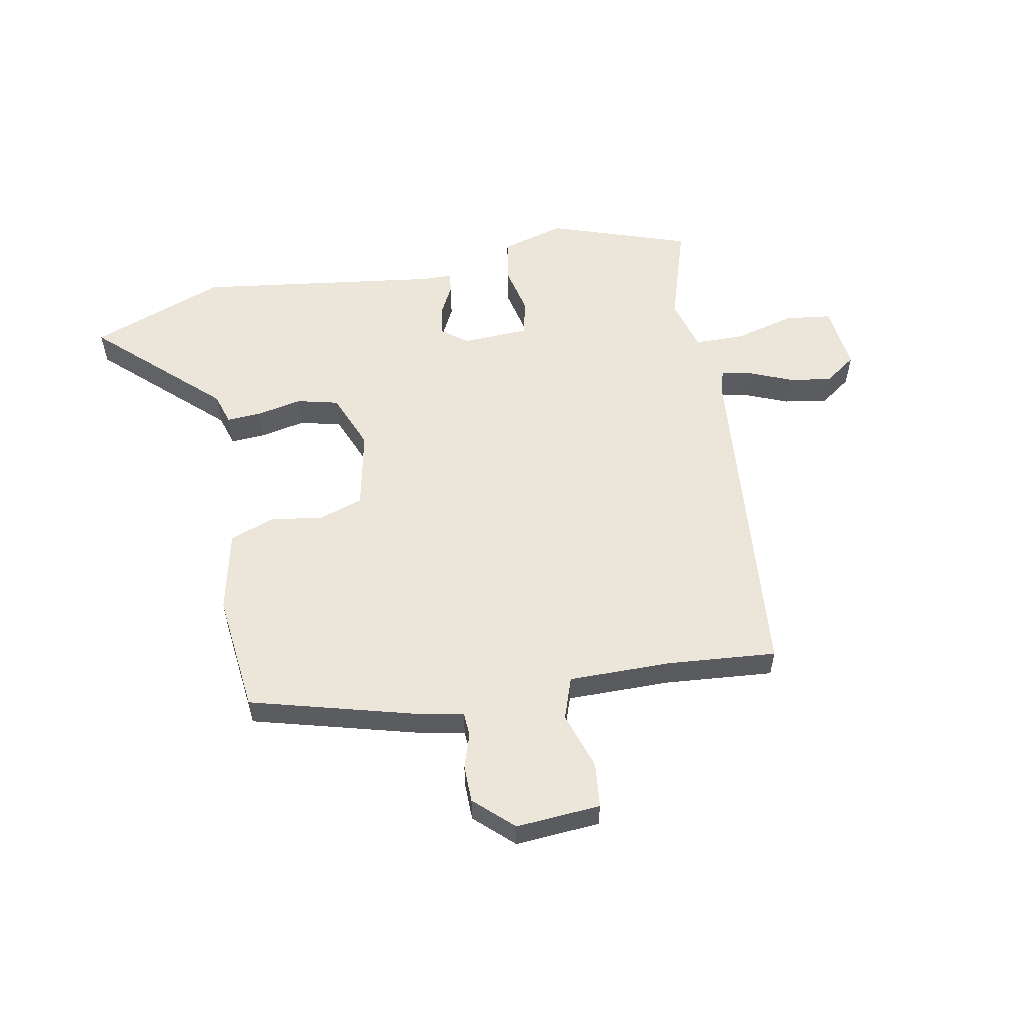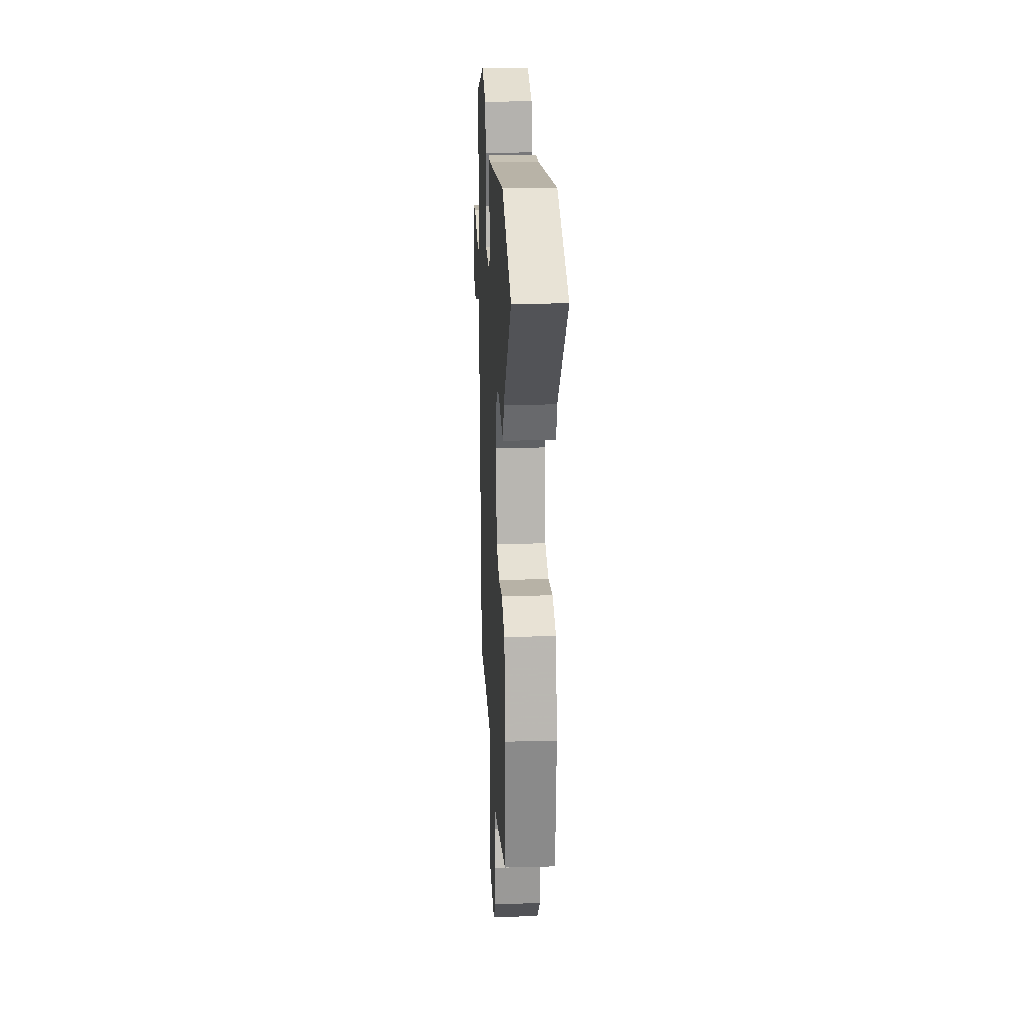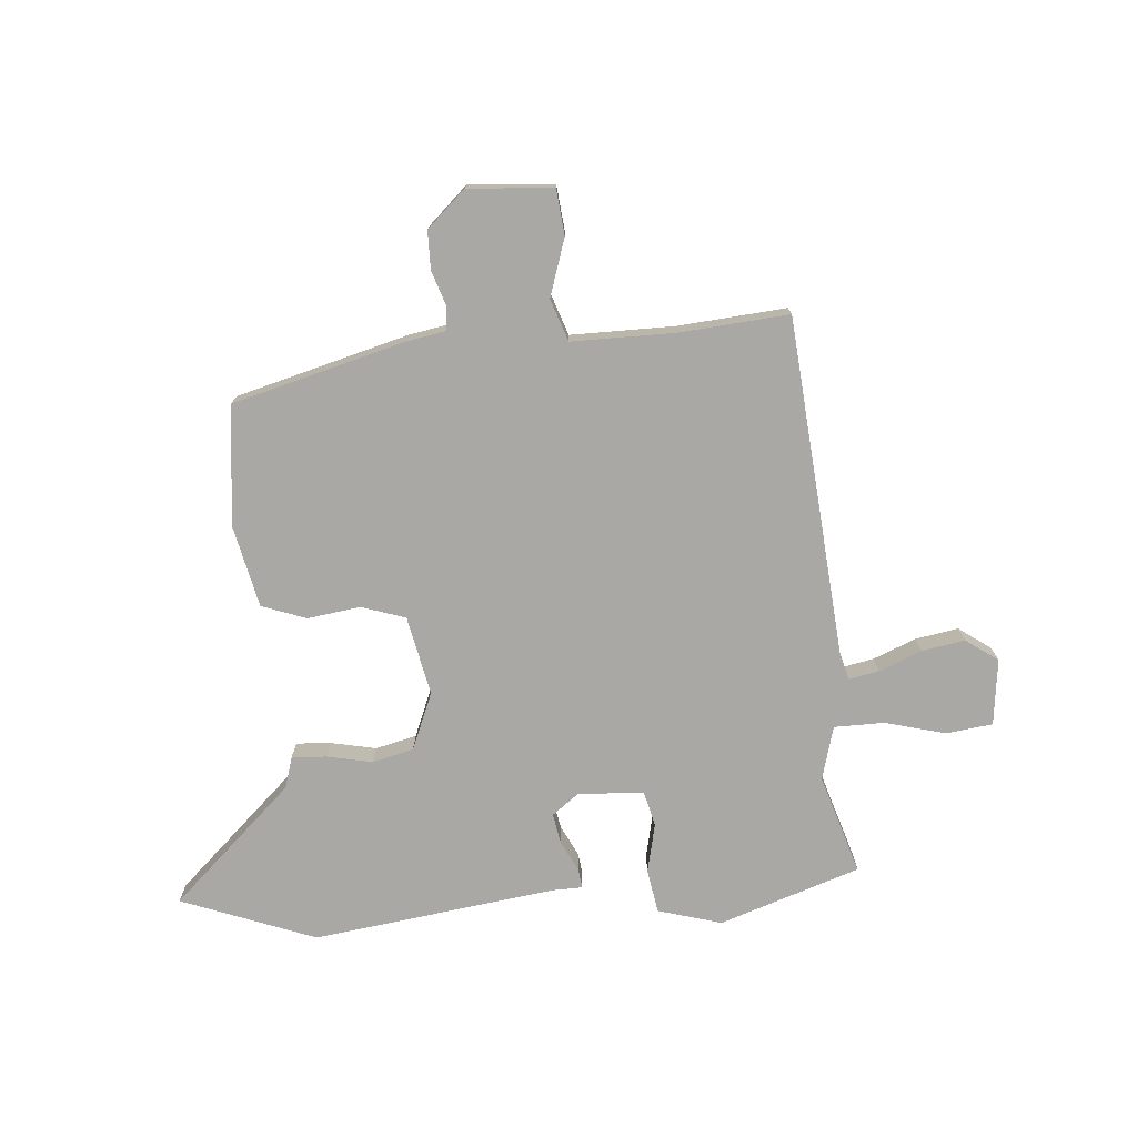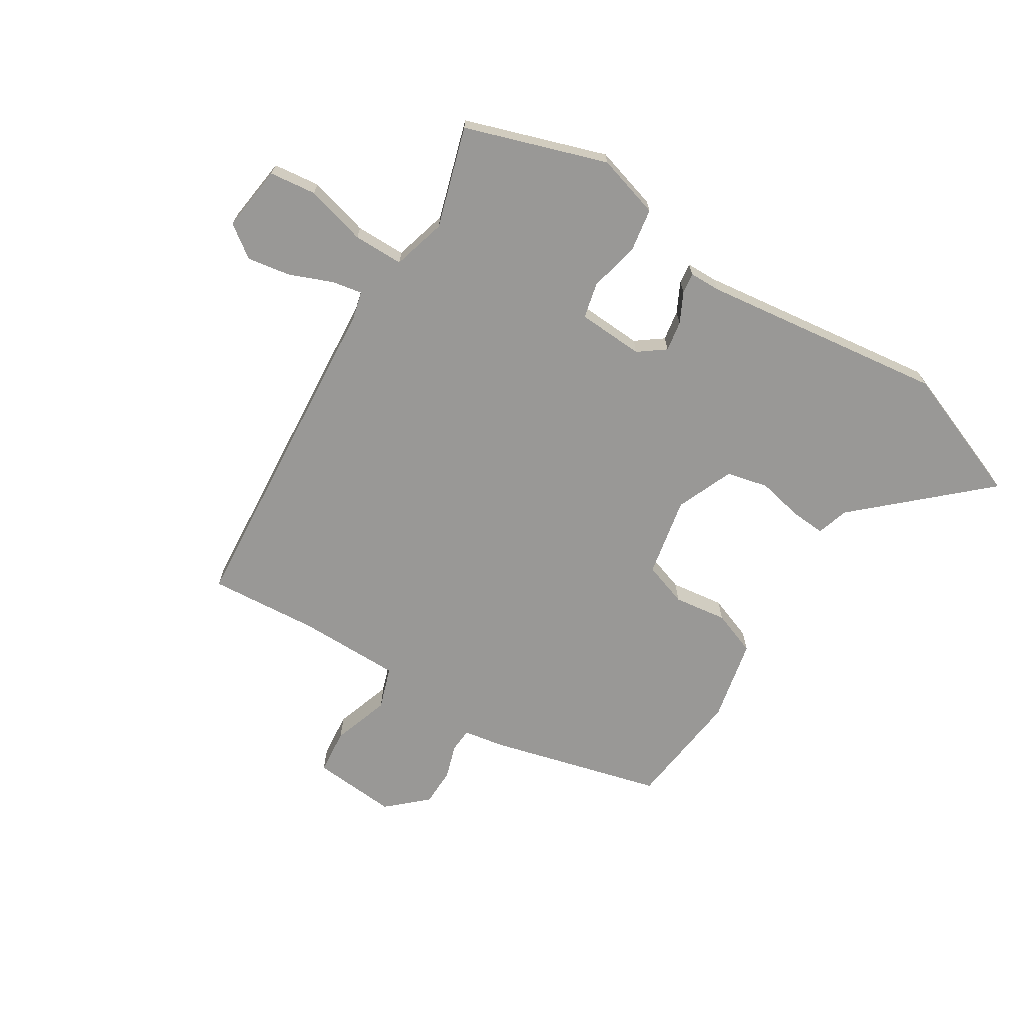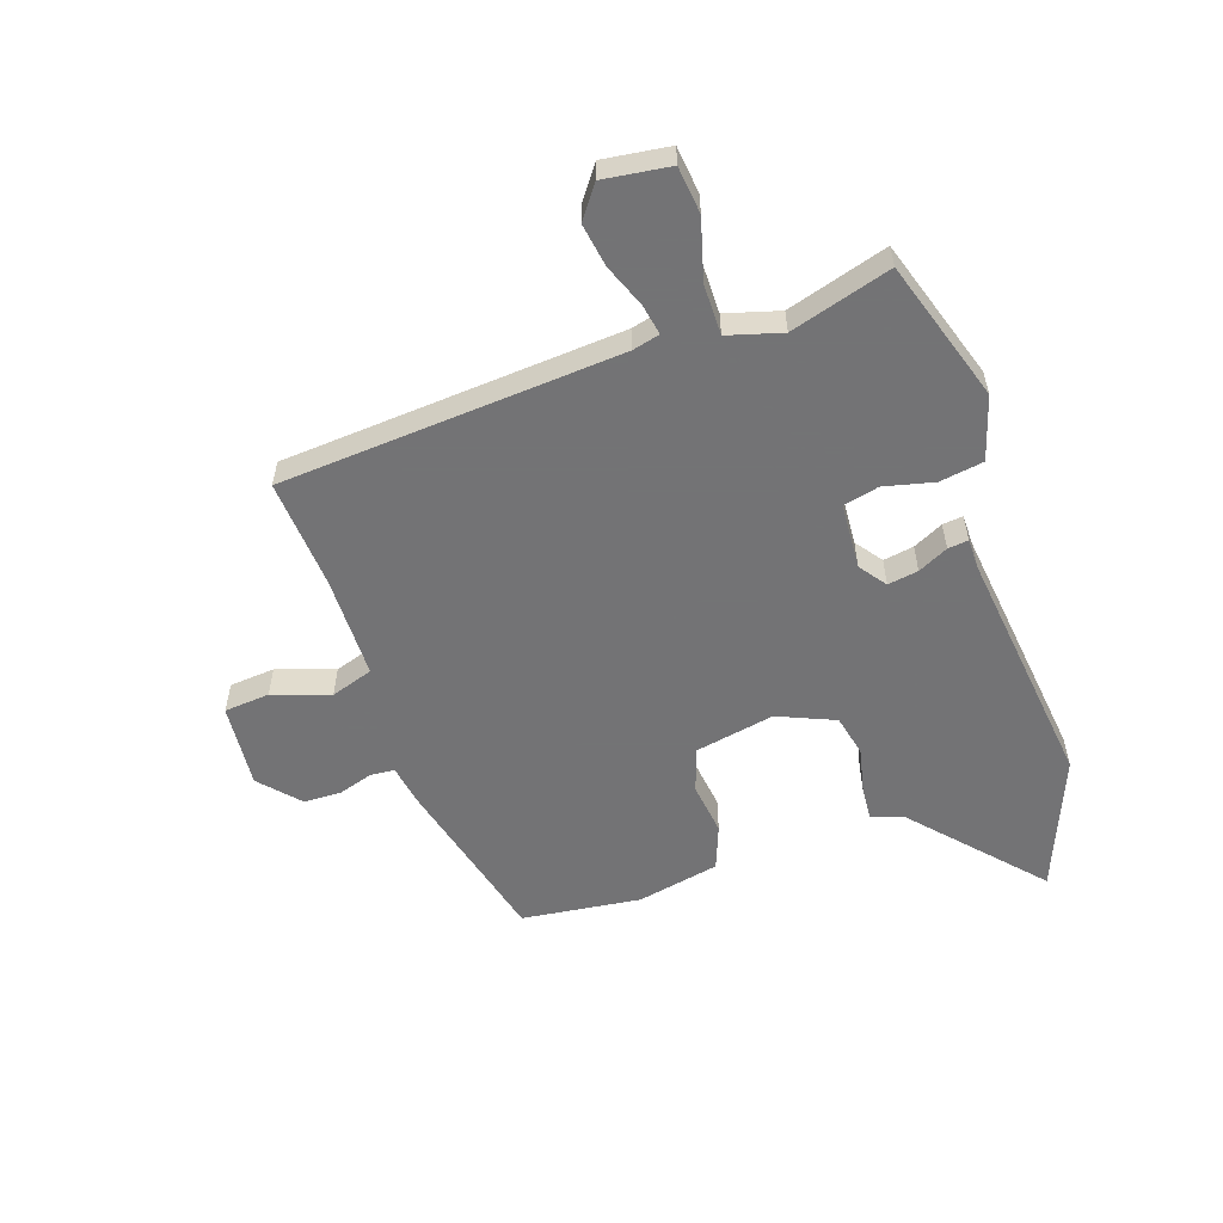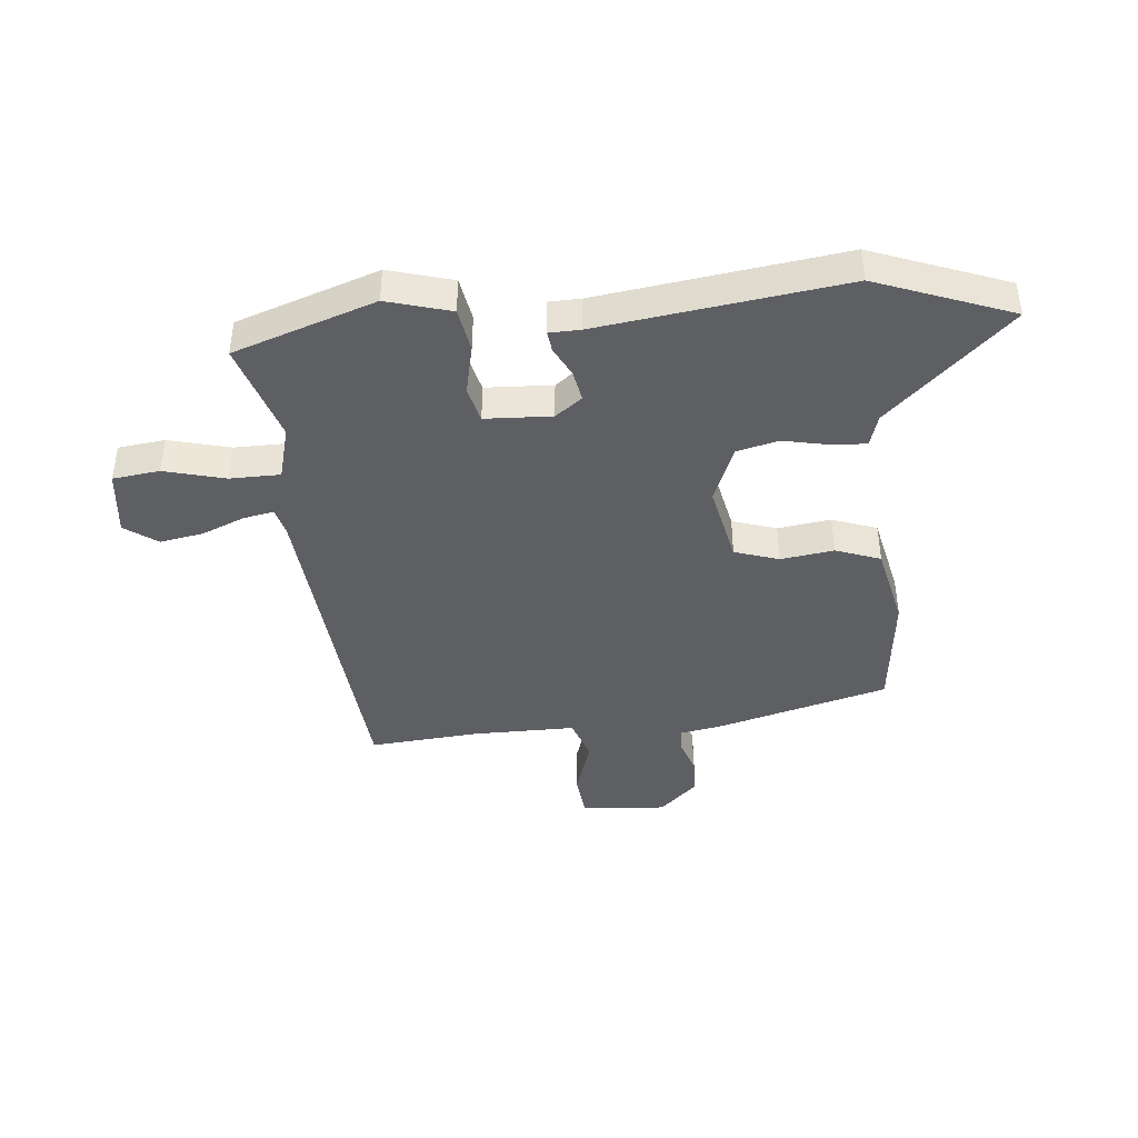
<metadata>
{"format":"obj","ext":"obj","renderer":"f3d","projection":"perspective","resolution":1024,"background":"white","views":[{"elev":55.9,"azim":168.6,"up":"+Y"},{"elev":21.2,"azim":87.3,"up":"+Z"},{"elev":-75.0,"azim":-176.2,"up":"+Y"},{"elev":-68.6,"azim":-33.1,"up":"+Y"},{"elev":-56.0,"azim":-72.8,"up":"+Y"},{"elev":-41.9,"azim":4.7,"up":"+Y"}]}
</metadata>
<code>
v 0.492 0.07 -0.435
v 0.196 0.07 -0.519
v 0.128 0.07 -0.532
v 0.126 0.07 -0.574
v 0.146 0.07 -0.632
v 0.146 0.07 -0.697
v 0.081 0.07 -0.759
v -0.065 0.07 -0.75
v -0.074 0.07 -0.672
v -0.043 0.07 -0.573
v -0.069 0.07 -0.501
v -0.247 0.07 -0.504
v -0.434 0.07 -0.522
v -0.492 0.07 0.06
v -0.505 0.07 0.107
v -0.557 0.07 0.096
v -0.63 0.07 0.065
v -0.704 0.07 0.051
v -0.76 0.07 0.09
v -0.748 0.07 0.204
v -0.668 0.07 0.215
v -0.563 0.07 0.189
v -0.477 0.07 0.191
v -0.453 0.07 0.284
v -0.509 0.07 0.455
v -0.268 0.07 0.54
v -0.158 0.07 0.51
v -0.144 0.07 0.435
v -0.162 0.07 0.349
v -0.146 0.07 0.288
v -0.032 0.07 0.284
v 0.013 0.07 0.319
v 0.003 0.07 0.371
v -0.024 0.07 0.422
v -0.029 0.07 0.457
v 0.024 0.07 0.459
v 0.442 0.07 0.521
v 0.675 0.07 0.436
v 0.469 0.07 0.239
v 0.453 0.07 0.184
v 0.393 0.07 0.187
v 0.315 0.07 0.202
v 0.244 0.07 0.184
v 0.205 0.07 0.085
v 0.235 0.07 -0.051
v 0.311 0.07 -0.075
v 0.402 0.07 -0.061
v 0.479 0.07 -0.088
v 0.512 0.07 -0.229
v 0.492 0 -0.435
v 0.196 0 -0.519
v 0.128 0 -0.532
v 0.126 0 -0.574
v 0.146 0 -0.632
v 0.146 0 -0.697
v 0.081 0 -0.759
v -0.065 0 -0.75
v -0.074 0 -0.672
v -0.043 0 -0.573
v -0.069 0 -0.501
v -0.247 0 -0.504
v -0.434 0 -0.522
v -0.492 0 0.06
v -0.505 0 0.107
v -0.557 0 0.096
v -0.63 0 0.065
v -0.704 0 0.051
v -0.76 0 0.09
v -0.748 0 0.204
v -0.668 0 0.215
v -0.563 0 0.189
v -0.477 0 0.191
v -0.453 0 0.284
v -0.509 0 0.455
v -0.268 0 0.54
v -0.158 0 0.51
v -0.144 0 0.435
v -0.162 0 0.349
v -0.146 0 0.288
v -0.032 0 0.284
v 0.013 0 0.319
v 0.003 0 0.371
v -0.024 0 0.422
v -0.029 0 0.457
v 0.024 0 0.459
v 0.442 0 0.521
v 0.675 0 0.436
v 0.469 0 0.239
v 0.453 0 0.184
v 0.393 0 0.187
v 0.315 0 0.202
v 0.244 0 0.184
v 0.205 0 0.085
v 0.235 0 -0.051
v 0.311 0 -0.075
v 0.402 0 -0.061
v 0.479 0 -0.088
v 0.512 0 -0.229
f 1 2 3
f 49 1 3
f 48 49 3
f 47 48 3
f 46 47 3
f 45 46 3
f 44 45 3
f 39 40 41 42
f 38 39 42
f 37 38 42
f 36 37 42
f 36 42 43
f 35 36 43
f 34 35 43
f 33 34 43
f 32 33 43 44
f 27 28 29
f 26 27 29
f 25 26 29
f 24 25 29
f 23 24 29 30
f 20 21 22
f 19 20 22
f 18 19 22
f 17 18 22
f 16 17 22
f 15 16 22 23
f 23 30 31
f 15 23 31
f 14 15 31
f 8 9 10
f 7 8 10
f 6 7 10
f 5 6 10
f 4 5 10
f 3 4 10 11
f 44 3 11
f 32 44 11
f 31 32 11
f 12 13 14 31
f 11 12 31
f 52 51 50
f 52 50 98
f 52 98 97
f 52 97 96
f 52 96 95
f 52 95 94
f 52 94 93
f 91 90 89 88
f 91 88 87
f 91 87 86
f 91 86 85
f 92 91 85
f 92 85 84
f 92 84 83
f 92 83 82
f 93 92 82 81
f 78 77 76
f 78 76 75
f 78 75 74
f 78 74 73
f 79 78 73 72
f 71 70 69
f 71 69 68
f 71 68 67
f 71 67 66
f 71 66 65
f 72 71 65 64
f 80 79 72
f 80 72 64
f 80 64 63
f 59 58 57
f 59 57 56
f 59 56 55
f 59 55 54
f 59 54 53
f 60 59 53 52
f 60 52 93
f 60 93 81
f 60 81 80
f 80 63 62 61
f 80 61 60
f 1 50 51 2
f 2 51 52 3
f 3 52 53 4
f 4 53 54 5
f 5 54 55 6
f 6 55 56 7
f 7 56 57 8
f 8 57 58 9
f 9 58 59 10
f 10 59 60 11
f 11 60 61 12
f 12 61 62 13
f 13 62 63 14
f 14 63 64 15
f 15 64 65 16
f 16 65 66 17
f 17 66 67 18
f 18 67 68 19
f 19 68 69 20
f 20 69 70 21
f 21 70 71 22
f 22 71 72 23
f 23 72 73 24
f 24 73 74 25
f 25 74 75 26
f 26 75 76 27
f 27 76 77 28
f 28 77 78 29
f 29 78 79 30
f 30 79 80 31
f 31 80 81 32
f 32 81 82 33
f 33 82 83 34
f 34 83 84 35
f 35 84 85 36
f 36 85 86 37
f 37 86 87 38
f 38 87 88 39
f 39 88 89 40
f 40 89 90 41
f 41 90 91 42
f 42 91 92 43
f 43 92 93 44
f 44 93 94 45
f 45 94 95 46
f 46 95 96 47
f 47 96 97 48
f 48 97 98 49
f 49 98 50 1

</code>
